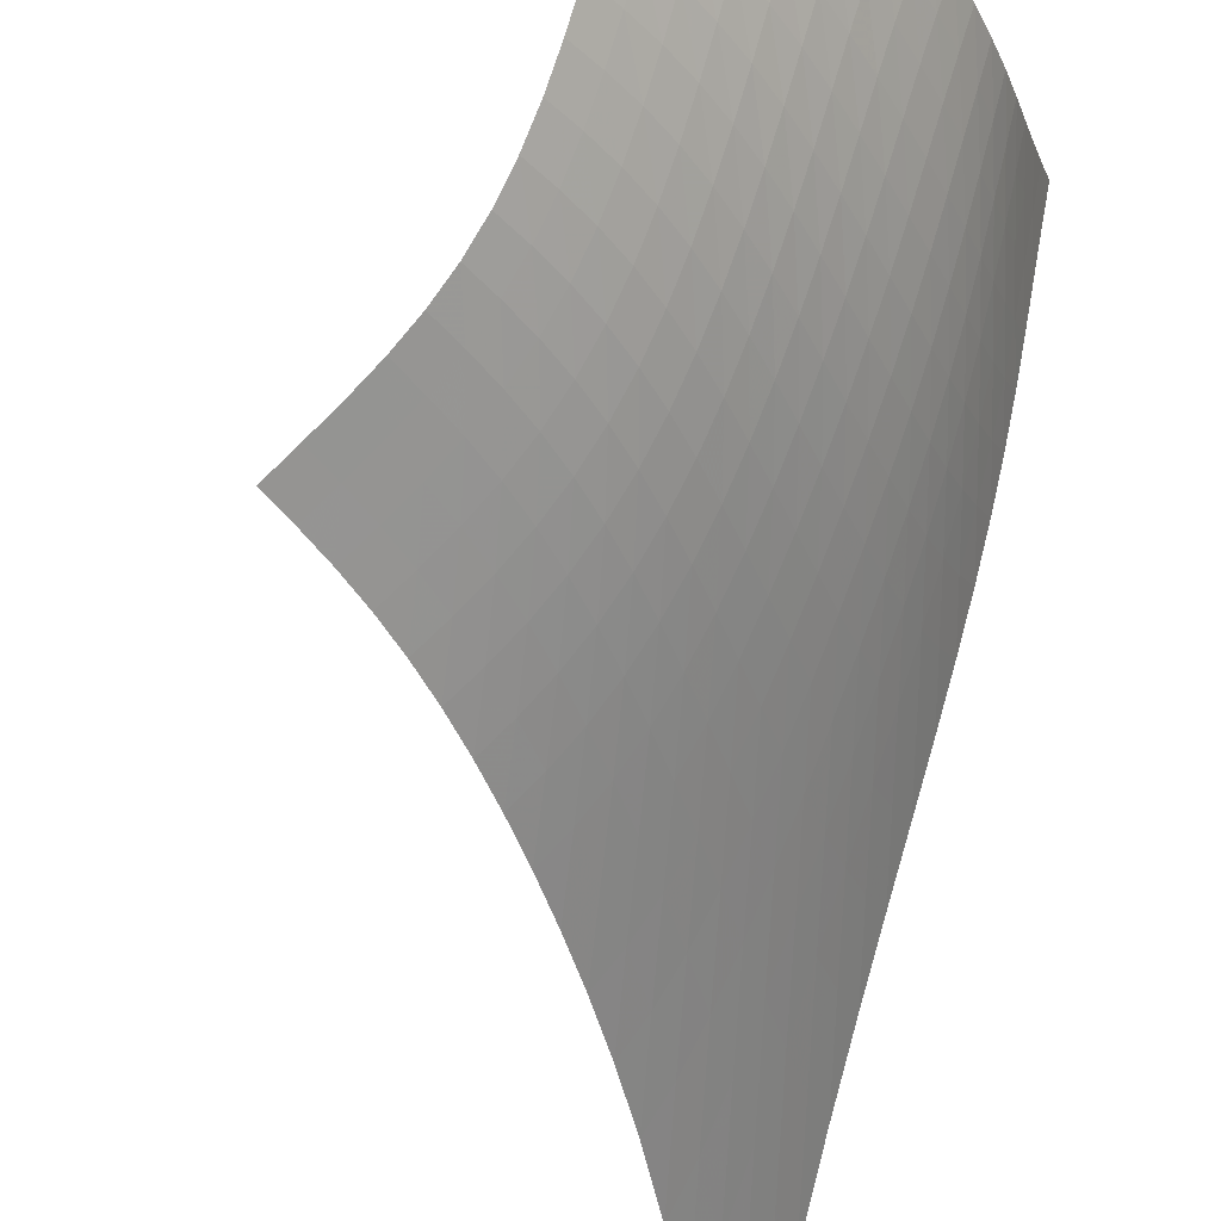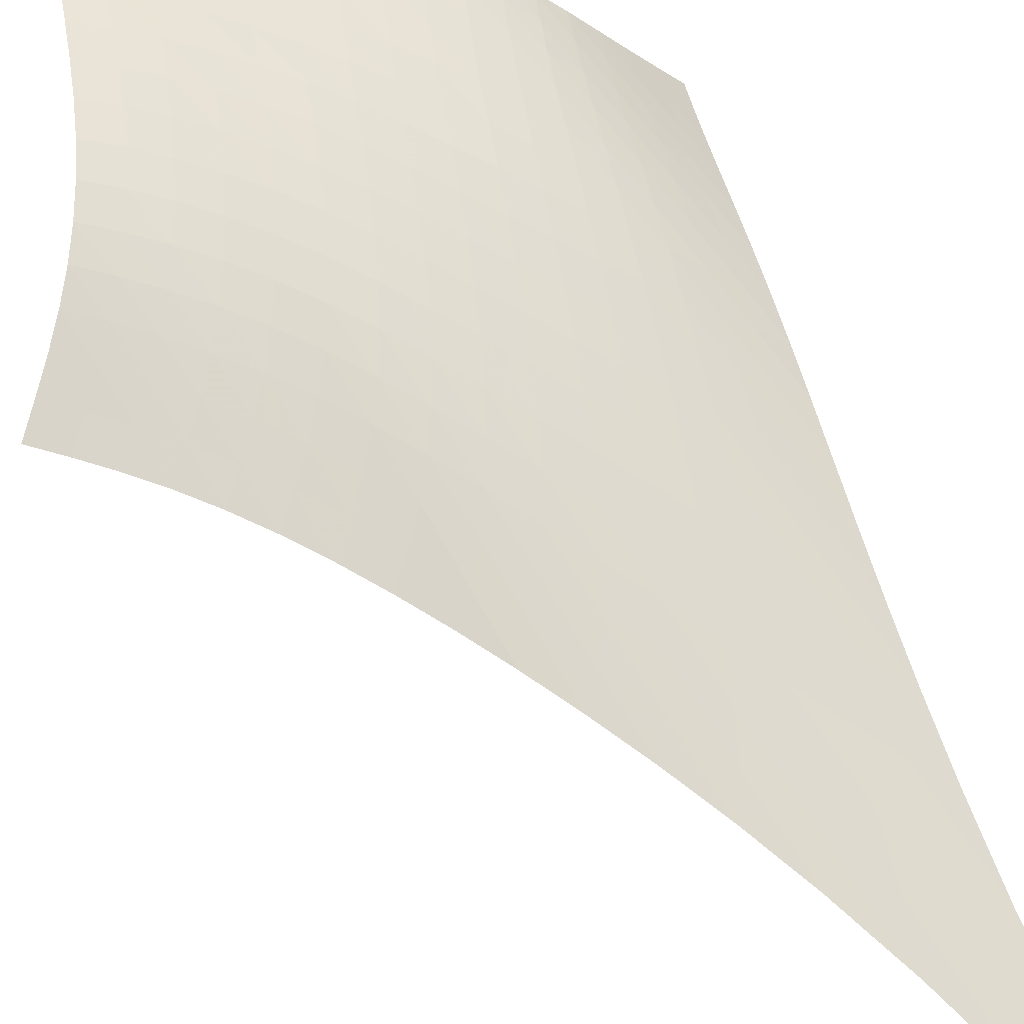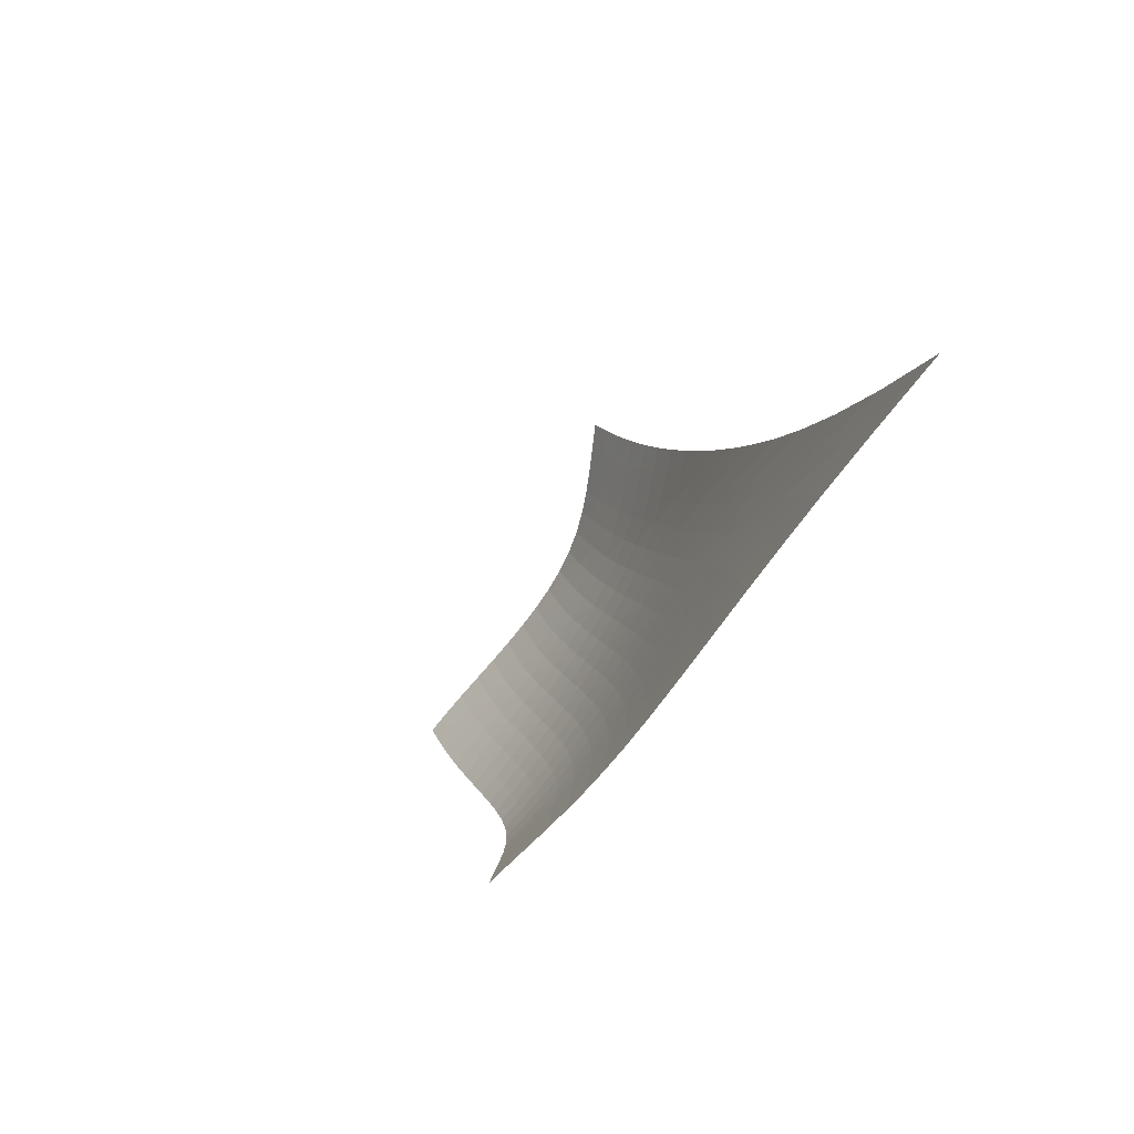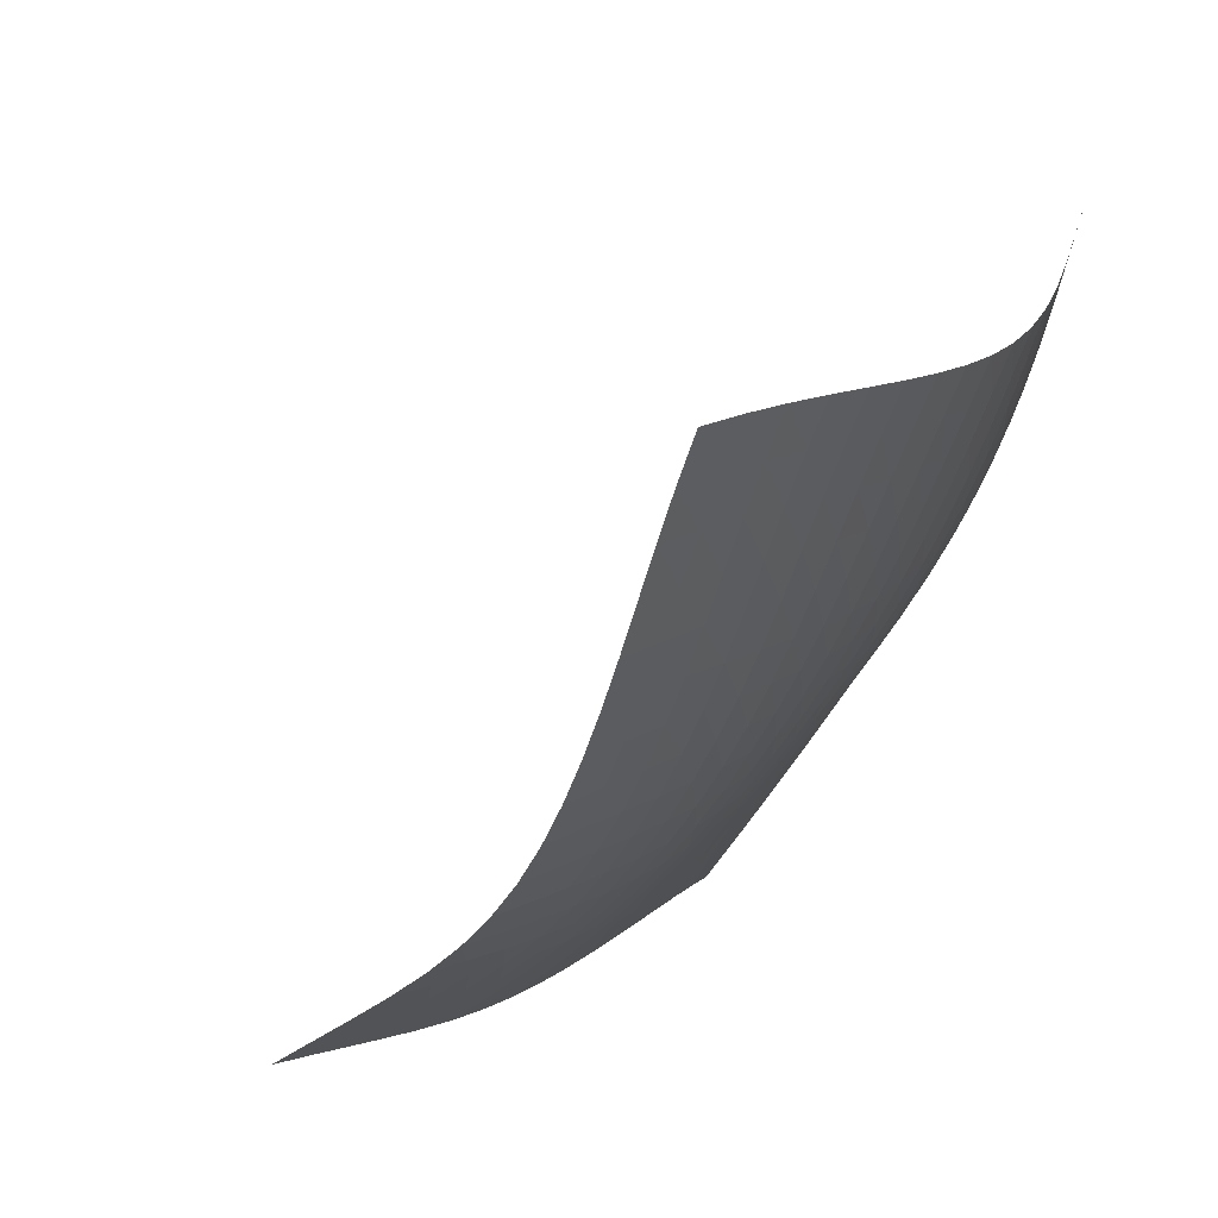
<metadata>
{"format":"obj","ext":"obj","renderer":"f3d","projection":"perspective","resolution":1024,"background":"white","views":[{"elev":-48.8,"azim":-18.2,"up":"+Z"},{"elev":-75.9,"azim":20.9,"up":"+Z"},{"elev":60.9,"azim":56.4,"up":"+Y"},{"elev":5.6,"azim":-18.3,"up":"+Z"}]}
</metadata>
<code>
v -6.516 -0.0542 6.516
v -7.535 -19.17 19.55
v -19.55 -19.17 7.535
v -16.55 -27.92 16.55
v -18.88 -18.67 7.526
v -18.21 -18.16 7.507
v -17.54 -17.6 7.475
v -16.86 -16.99 7.438
v -16.19 -16.31 7.404
v -15.51 -15.55 7.378
v -14.82 -14.71 7.363
v -14.11 -13.8 7.359
v -13.38 -12.79 7.362
v -12.61 -11.67 7.366
v -11.8 -10.42 7.36
v -10.94 -9.012 7.332
v -10.01 -7.371 7.263
v -8.973 -5.406 7.126
v -7.813 -2.986 6.884
v -6.884 -2.986 7.813
v -7.126 -5.406 8.973
v -7.263 -7.371 10.01
v -7.332 -9.012 10.94
v -7.36 -10.42 11.8
v -7.366 -11.67 12.61
v -7.362 -12.79 13.38
v -7.359 -13.8 14.11
v -7.363 -14.71 14.82
v -7.378 -15.55 15.51
v -7.404 -16.31 16.19
v -7.438 -16.99 16.86
v -7.475 -17.6 17.54
v -7.507 -18.16 18.21
v -7.526 -18.67 18.88
v -7.93 -19.73 19.12
v -8.317 -20.28 18.71
v -8.701 -20.85 18.33
v -9.098 -21.42 18
v -9.525 -22 17.71
v -9.993 -22.59 17.48
v -10.51 -23.17 17.3
v -11.07 -23.76 17.17
v -11.67 -24.35 17.07
v -12.3 -24.93 17
v -12.97 -25.5 16.94
v -13.66 -26.04 16.89
v -14.38 -26.56 16.84
v -15.11 -27.04 16.77
v -15.84 -27.49 16.67
v -16.67 -27.49 15.84
v -16.77 -27.04 15.11
v -16.84 -26.56 14.38
v -16.89 -26.04 13.66
v -16.94 -25.5 12.97
v -17 -24.93 12.3
v -17.07 -24.35 11.67
v -17.17 -23.76 11.07
v -17.3 -23.17 10.51
v -17.48 -22.59 9.993
v -17.71 -22 9.525
v -18 -21.42 9.098
v -18.33 -20.85 8.701
v -18.71 -20.28 8.317
v -19.12 -19.73 7.93
v -7.837 -4.752 7.837
v -8.816 -6.597 7.906
v -9.741 -8.252 7.945
v -10.61 -9.719 7.953
v -11.43 -11.03 7.94
v -12.21 -12.22 7.915
v -12.96 -13.31 7.886
v -13.67 -14.31 7.86
v -14.37 -15.22 7.842
v -15.06 -16.06 7.837
v -15.74 -16.83 7.844
v -16.42 -17.52 7.863
v -17.09 -18.15 7.888
v -17.77 -18.71 7.91
v -18.45 -19.23 7.924
v -7.906 -6.597 8.816
v -8.733 -7.954 8.733
v -9.555 -9.298 8.672
v -10.35 -10.57 8.613
v -11.12 -11.75 8.553
v -11.87 -12.86 8.492
v -12.58 -13.9 8.433
v -13.28 -14.87 8.382
v -13.97 -15.77 8.341
v -14.65 -16.61 8.314
v -15.32 -17.37 8.301
v -15.99 -18.07 8.301
v -16.67 -18.7 8.308
v -17.35 -19.27 8.316
v -18.04 -19.79 8.319
v -7.945 -8.252 9.741
v -8.672 -9.298 9.555
v -9.413 -10.4 9.413
v -10.15 -11.5 9.294
v -10.87 -12.56 9.188
v -11.58 -13.59 9.092
v -12.27 -14.56 9.005
v -12.94 -15.49 8.928
v -13.61 -16.37 8.864
v -14.28 -17.19 8.814
v -14.94 -17.95 8.779
v -15.61 -18.65 8.758
v -16.29 -19.28 8.744
v -16.97 -19.85 8.733
v -17.65 -20.36 8.718
v -7.953 -9.719 10.61
v -8.613 -10.57 10.35
v -9.294 -11.5 10.15
v -9.98 -12.45 9.98
v -10.66 -13.41 9.836
v -11.34 -14.36 9.708
v -12 -15.28 9.596
v -12.66 -16.17 9.496
v -13.31 -17.01 9.411
v -13.96 -17.81 9.341
v -14.61 -18.56 9.286
v -15.28 -19.25 9.243
v -15.95 -19.87 9.208
v -16.63 -20.44 9.174
v -17.31 -20.95 9.136
v -7.94 -11.03 11.43
v -8.553 -11.75 11.12
v -9.188 -12.56 10.87
v -9.836 -13.41 10.66
v -10.49 -14.29 10.49
v -11.14 -15.16 10.33
v -11.78 -16.02 10.2
v -12.42 -16.87 10.08
v -13.06 -17.69 9.982
v -13.69 -18.46 9.895
v -14.34 -19.19 9.823
v -15 -19.87 9.762
v -15.66 -20.48 9.707
v -16.34 -21.04 9.651
v -17.02 -21.54 9.589
v -7.915 -12.22 12.21
v -8.492 -12.86 11.87
v -9.092 -13.59 11.58
v -9.708 -14.36 11.34
v -10.33 -15.16 11.14
v -10.96 -15.97 10.96
v -11.59 -16.79 10.81
v -12.22 -17.59 10.68
v -12.85 -18.38 10.57
v -13.48 -19.13 10.47
v -14.12 -19.84 10.39
v -14.77 -20.5 10.32
v -15.43 -21.1 10.24
v -16.11 -21.65 10.17
v -16.79 -22.14 10.08
v -7.886 -13.31 12.96
v -8.433 -13.9 12.58
v -9.005 -14.56 12.27
v -9.596 -15.28 12
v -10.2 -16.02 11.78
v -10.81 -16.79 11.59
v -11.43 -17.56 11.43
v -12.05 -18.33 11.29
v -12.67 -19.08 11.17
v -13.3 -19.8 11.07
v -13.94 -20.49 10.98
v -14.59 -21.13 10.9
v -15.25 -21.72 10.82
v -15.93 -22.26 10.73
v -16.61 -22.74 10.62
v -7.86 -14.31 13.67
v -8.382 -14.87 13.28
v -8.928 -15.49 12.94
v -9.496 -16.17 12.66
v -10.08 -16.87 12.42
v -10.68 -17.59 12.22
v -11.29 -18.33 12.05
v -11.91 -19.06 11.91
v -12.53 -19.78 11.79
v -13.16 -20.48 11.68
v -13.8 -21.15 11.59
v -14.45 -21.77 11.51
v -15.12 -22.35 11.42
v -15.79 -22.87 11.32
v -16.48 -23.33 11.2
v -7.842 -15.22 14.37
v -8.341 -15.77 13.97
v -8.864 -16.37 13.61
v -9.411 -17.01 13.31
v -9.982 -17.69 13.06
v -10.57 -18.38 12.85
v -11.17 -19.08 12.67
v -11.79 -19.78 12.53
v -12.41 -20.48 12.41
v -13.04 -21.15 12.31
v -13.68 -21.8 12.22
v -14.34 -22.41 12.13
v -15.01 -22.96 12.04
v -15.69 -23.47 11.94
v -16.38 -23.93 11.81
v -7.837 -16.06 15.06
v -8.314 -16.61 14.65
v -8.814 -17.19 14.28
v -9.341 -17.81 13.96
v -9.895 -18.46 13.69
v -10.47 -19.13 13.48
v -11.07 -19.8 13.3
v -11.68 -20.48 13.16
v -12.31 -21.15 13.04
v -12.94 -21.81 12.94
v -13.59 -22.43 12.86
v -14.25 -23.02 12.77
v -14.93 -23.57 12.69
v -15.62 -24.06 12.58
v -16.31 -24.51 12.45
v -7.844 -16.83 15.74
v -8.301 -17.37 15.32
v -8.779 -17.95 14.94
v -9.286 -18.56 14.61
v -9.823 -19.19 14.34
v -10.39 -19.84 14.12
v -10.98 -20.49 13.94
v -11.59 -21.15 13.8
v -12.22 -21.8 13.68
v -12.86 -22.43 13.59
v -13.51 -23.05 13.51
v -14.18 -23.62 13.43
v -14.86 -24.15 13.35
v -15.56 -24.64 13.25
v -16.25 -25.08 13.12
v -7.863 -17.52 16.42
v -8.301 -18.07 15.99
v -8.758 -18.65 15.61
v -9.243 -19.25 15.28
v -9.762 -19.87 15
v -10.32 -20.5 14.77
v -10.9 -21.13 14.59
v -11.51 -21.77 14.45
v -12.13 -22.41 14.34
v -12.77 -23.02 14.25
v -13.43 -23.62 14.18
v -14.11 -24.18 14.11
v -14.8 -24.71 14.03
v -15.5 -25.19 13.94
v -16.2 -25.63 13.81
v -7.888 -18.15 17.09
v -8.308 -18.7 16.67
v -8.744 -19.28 16.29
v -9.208 -19.87 15.95
v -9.707 -20.48 15.66
v -10.24 -21.1 15.43
v -10.82 -21.72 15.25
v -11.42 -22.35 15.12
v -12.04 -22.96 15.01
v -12.69 -23.57 14.93
v -13.35 -24.15 14.86
v -14.03 -24.71 14.8
v -14.73 -25.22 14.73
v -15.43 -25.7 14.64
v -16.14 -26.14 14.53
v -7.91 -18.71 17.77
v -8.316 -19.27 17.35
v -8.733 -19.85 16.97
v -9.174 -20.44 16.63
v -9.651 -21.04 16.34
v -10.17 -21.65 16.11
v -10.73 -22.26 15.93
v -11.32 -22.87 15.79
v -11.94 -23.47 15.69
v -12.58 -24.06 15.62
v -13.25 -24.64 15.56
v -13.94 -25.19 15.5
v -14.64 -25.7 15.43
v -15.35 -26.18 15.35
v -16.06 -26.62 15.25
v -7.924 -19.23 18.45
v -8.319 -19.79 18.04
v -8.718 -20.36 17.65
v -9.136 -20.95 17.31
v -9.589 -21.54 17.02
v -10.08 -22.14 16.79
v -10.62 -22.74 16.61
v -11.2 -23.33 16.48
v -11.81 -23.93 16.38
v -12.45 -24.51 16.31
v -13.12 -25.08 16.25
v -13.81 -25.63 16.2
v -14.53 -26.14 16.14
v -15.25 -26.62 16.06
v -15.96 -27.07 15.96
f 289 49 4
f 289 4 50
f 5 79 64
f 5 64 3
f 79 94 63
f 79 63 64
f 94 109 62
f 94 62 63
f 109 124 61
f 109 61 62
f 124 139 60
f 124 60 61
f 139 154 59
f 139 59 60
f 154 169 58
f 154 58 59
f 169 184 57
f 169 57 58
f 184 199 56
f 184 56 57
f 199 214 55
f 199 55 56
f 214 229 54
f 214 54 55
f 229 244 53
f 229 53 54
f 244 259 52
f 244 52 53
f 259 274 51
f 259 51 52
f 274 289 50
f 274 50 51
f 1 20 65
f 1 65 19
f 19 65 66
f 19 66 18
f 18 66 67
f 18 67 17
f 17 67 68
f 17 68 16
f 16 68 69
f 16 69 15
f 15 69 70
f 15 70 14
f 14 70 71
f 14 71 13
f 13 71 72
f 13 72 12
f 12 72 73
f 12 73 11
f 11 73 74
f 11 74 10
f 10 74 75
f 10 75 9
f 9 75 76
f 9 76 8
f 8 76 77
f 8 77 7
f 7 77 78
f 7 78 6
f 6 78 79
f 6 79 5
f 20 21 80
f 20 80 65
f 65 80 81
f 65 81 66
f 66 81 82
f 66 82 67
f 67 82 83
f 67 83 68
f 68 83 84
f 68 84 69
f 69 84 85
f 69 85 70
f 70 85 86
f 70 86 71
f 71 86 87
f 71 87 72
f 72 87 88
f 72 88 73
f 73 88 89
f 73 89 74
f 74 89 90
f 74 90 75
f 75 90 91
f 75 91 76
f 76 91 92
f 76 92 77
f 77 92 93
f 77 93 78
f 78 93 94
f 78 94 79
f 21 22 95
f 21 95 80
f 80 95 96
f 80 96 81
f 81 96 97
f 81 97 82
f 82 97 98
f 82 98 83
f 83 98 99
f 83 99 84
f 84 99 100
f 84 100 85
f 85 100 101
f 85 101 86
f 86 101 102
f 86 102 87
f 87 102 103
f 87 103 88
f 88 103 104
f 88 104 89
f 89 104 105
f 89 105 90
f 90 105 106
f 90 106 91
f 91 106 107
f 91 107 92
f 92 107 108
f 92 108 93
f 93 108 109
f 93 109 94
f 22 23 110
f 22 110 95
f 95 110 111
f 95 111 96
f 96 111 112
f 96 112 97
f 97 112 113
f 97 113 98
f 98 113 114
f 98 114 99
f 99 114 115
f 99 115 100
f 100 115 116
f 100 116 101
f 101 116 117
f 101 117 102
f 102 117 118
f 102 118 103
f 103 118 119
f 103 119 104
f 104 119 120
f 104 120 105
f 105 120 121
f 105 121 106
f 106 121 122
f 106 122 107
f 107 122 123
f 107 123 108
f 108 123 124
f 108 124 109
f 23 24 125
f 23 125 110
f 110 125 126
f 110 126 111
f 111 126 127
f 111 127 112
f 112 127 128
f 112 128 113
f 113 128 129
f 113 129 114
f 114 129 130
f 114 130 115
f 115 130 131
f 115 131 116
f 116 131 132
f 116 132 117
f 117 132 133
f 117 133 118
f 118 133 134
f 118 134 119
f 119 134 135
f 119 135 120
f 120 135 136
f 120 136 121
f 121 136 137
f 121 137 122
f 122 137 138
f 122 138 123
f 123 138 139
f 123 139 124
f 24 25 140
f 24 140 125
f 125 140 141
f 125 141 126
f 126 141 142
f 126 142 127
f 127 142 143
f 127 143 128
f 128 143 144
f 128 144 129
f 129 144 145
f 129 145 130
f 130 145 146
f 130 146 131
f 131 146 147
f 131 147 132
f 132 147 148
f 132 148 133
f 133 148 149
f 133 149 134
f 134 149 150
f 134 150 135
f 135 150 151
f 135 151 136
f 136 151 152
f 136 152 137
f 137 152 153
f 137 153 138
f 138 153 154
f 138 154 139
f 25 26 155
f 25 155 140
f 140 155 156
f 140 156 141
f 141 156 157
f 141 157 142
f 142 157 158
f 142 158 143
f 143 158 159
f 143 159 144
f 144 159 160
f 144 160 145
f 145 160 161
f 145 161 146
f 146 161 162
f 146 162 147
f 147 162 163
f 147 163 148
f 148 163 164
f 148 164 149
f 149 164 165
f 149 165 150
f 150 165 166
f 150 166 151
f 151 166 167
f 151 167 152
f 152 167 168
f 152 168 153
f 153 168 169
f 153 169 154
f 26 27 170
f 26 170 155
f 155 170 171
f 155 171 156
f 156 171 172
f 156 172 157
f 157 172 173
f 157 173 158
f 158 173 174
f 158 174 159
f 159 174 175
f 159 175 160
f 160 175 176
f 160 176 161
f 161 176 177
f 161 177 162
f 162 177 178
f 162 178 163
f 163 178 179
f 163 179 164
f 164 179 180
f 164 180 165
f 165 180 181
f 165 181 166
f 166 181 182
f 166 182 167
f 167 182 183
f 167 183 168
f 168 183 184
f 168 184 169
f 27 28 185
f 27 185 170
f 170 185 186
f 170 186 171
f 171 186 187
f 171 187 172
f 172 187 188
f 172 188 173
f 173 188 189
f 173 189 174
f 174 189 190
f 174 190 175
f 175 190 191
f 175 191 176
f 176 191 192
f 176 192 177
f 177 192 193
f 177 193 178
f 178 193 194
f 178 194 179
f 179 194 195
f 179 195 180
f 180 195 196
f 180 196 181
f 181 196 197
f 181 197 182
f 182 197 198
f 182 198 183
f 183 198 199
f 183 199 184
f 28 29 200
f 28 200 185
f 185 200 201
f 185 201 186
f 186 201 202
f 186 202 187
f 187 202 203
f 187 203 188
f 188 203 204
f 188 204 189
f 189 204 205
f 189 205 190
f 190 205 206
f 190 206 191
f 191 206 207
f 191 207 192
f 192 207 208
f 192 208 193
f 193 208 209
f 193 209 194
f 194 209 210
f 194 210 195
f 195 210 211
f 195 211 196
f 196 211 212
f 196 212 197
f 197 212 213
f 197 213 198
f 198 213 214
f 198 214 199
f 29 30 215
f 29 215 200
f 200 215 216
f 200 216 201
f 201 216 217
f 201 217 202
f 202 217 218
f 202 218 203
f 203 218 219
f 203 219 204
f 204 219 220
f 204 220 205
f 205 220 221
f 205 221 206
f 206 221 222
f 206 222 207
f 207 222 223
f 207 223 208
f 208 223 224
f 208 224 209
f 209 224 225
f 209 225 210
f 210 225 226
f 210 226 211
f 211 226 227
f 211 227 212
f 212 227 228
f 212 228 213
f 213 228 229
f 213 229 214
f 30 31 230
f 30 230 215
f 215 230 231
f 215 231 216
f 216 231 232
f 216 232 217
f 217 232 233
f 217 233 218
f 218 233 234
f 218 234 219
f 219 234 235
f 219 235 220
f 220 235 236
f 220 236 221
f 221 236 237
f 221 237 222
f 222 237 238
f 222 238 223
f 223 238 239
f 223 239 224
f 224 239 240
f 224 240 225
f 225 240 241
f 225 241 226
f 226 241 242
f 226 242 227
f 227 242 243
f 227 243 228
f 228 243 244
f 228 244 229
f 31 32 245
f 31 245 230
f 230 245 246
f 230 246 231
f 231 246 247
f 231 247 232
f 232 247 248
f 232 248 233
f 233 248 249
f 233 249 234
f 234 249 250
f 234 250 235
f 235 250 251
f 235 251 236
f 236 251 252
f 236 252 237
f 237 252 253
f 237 253 238
f 238 253 254
f 238 254 239
f 239 254 255
f 239 255 240
f 240 255 256
f 240 256 241
f 241 256 257
f 241 257 242
f 242 257 258
f 242 258 243
f 243 258 259
f 243 259 244
f 32 33 260
f 32 260 245
f 245 260 261
f 245 261 246
f 246 261 262
f 246 262 247
f 247 262 263
f 247 263 248
f 248 263 264
f 248 264 249
f 249 264 265
f 249 265 250
f 250 265 266
f 250 266 251
f 251 266 267
f 251 267 252
f 252 267 268
f 252 268 253
f 253 268 269
f 253 269 254
f 254 269 270
f 254 270 255
f 255 270 271
f 255 271 256
f 256 271 272
f 256 272 257
f 257 272 273
f 257 273 258
f 258 273 274
f 258 274 259
f 33 34 275
f 33 275 260
f 260 275 276
f 260 276 261
f 261 276 277
f 261 277 262
f 262 277 278
f 262 278 263
f 263 278 279
f 263 279 264
f 264 279 280
f 264 280 265
f 265 280 281
f 265 281 266
f 266 281 282
f 266 282 267
f 267 282 283
f 267 283 268
f 268 283 284
f 268 284 269
f 269 284 285
f 269 285 270
f 270 285 286
f 270 286 271
f 271 286 287
f 271 287 272
f 272 287 288
f 272 288 273
f 273 288 289
f 273 289 274
f 34 2 35
f 34 35 275
f 275 35 36
f 275 36 276
f 276 36 37
f 276 37 277
f 277 37 38
f 277 38 278
f 278 38 39
f 278 39 279
f 279 39 40
f 279 40 280
f 280 40 41
f 280 41 281
f 281 41 42
f 281 42 282
f 282 42 43
f 282 43 283
f 283 43 44
f 283 44 284
f 284 44 45
f 284 45 285
f 285 45 46
f 285 46 286
f 286 46 47
f 286 47 287
f 287 47 48
f 287 48 288
f 288 48 49
f 288 49 289

</code>
